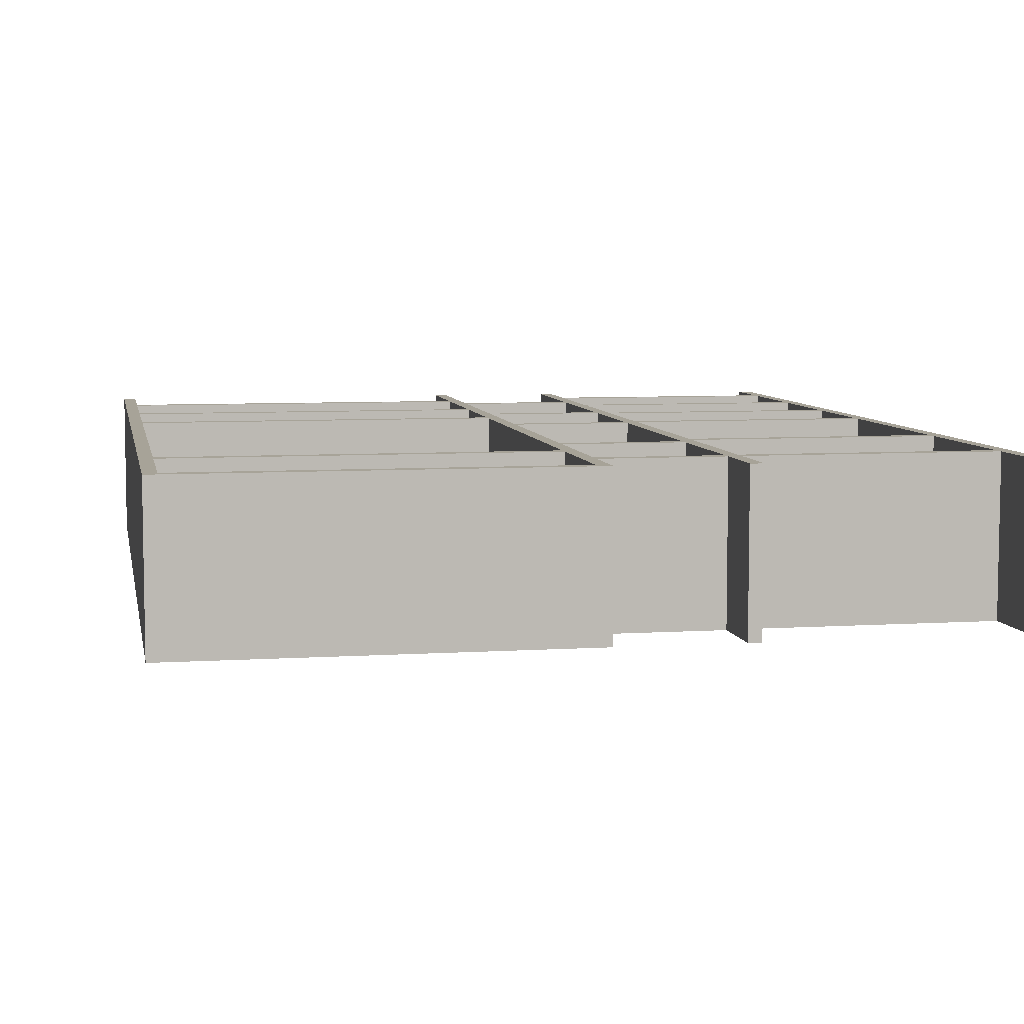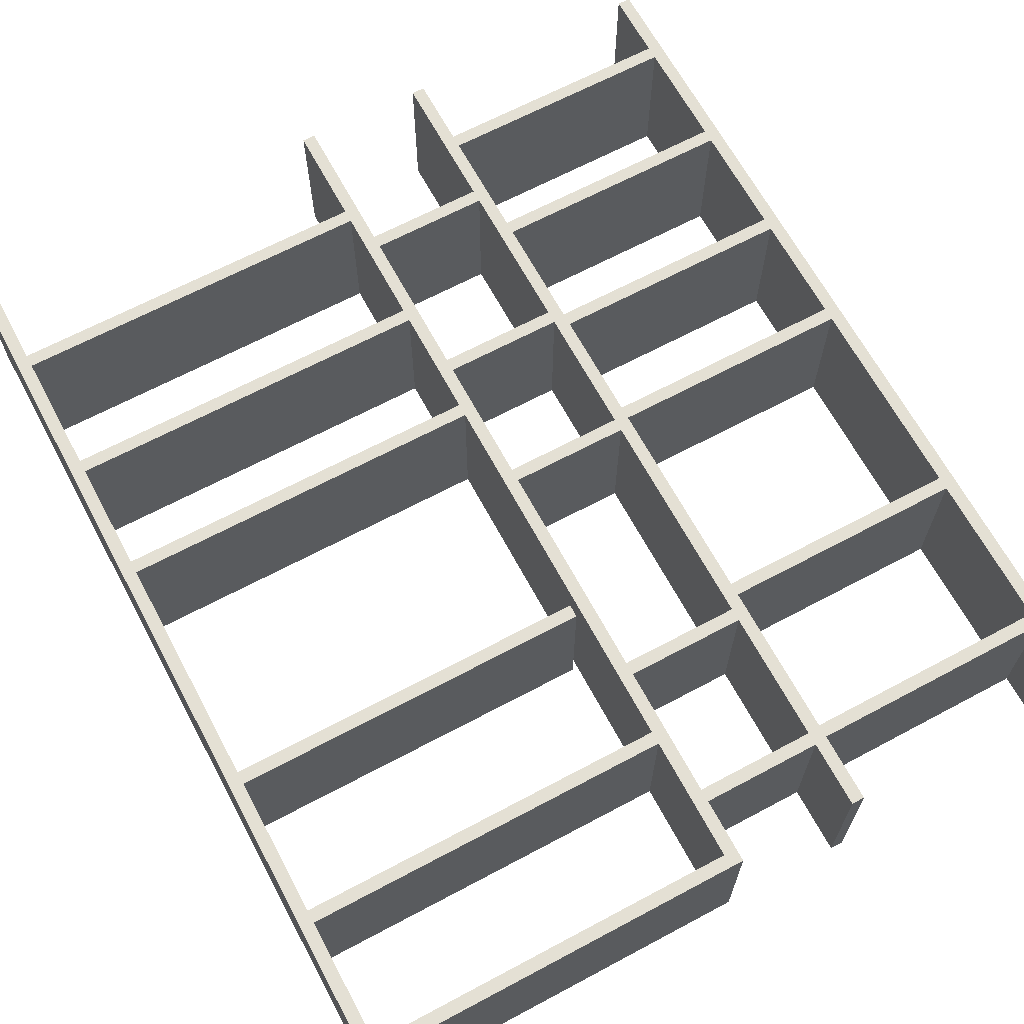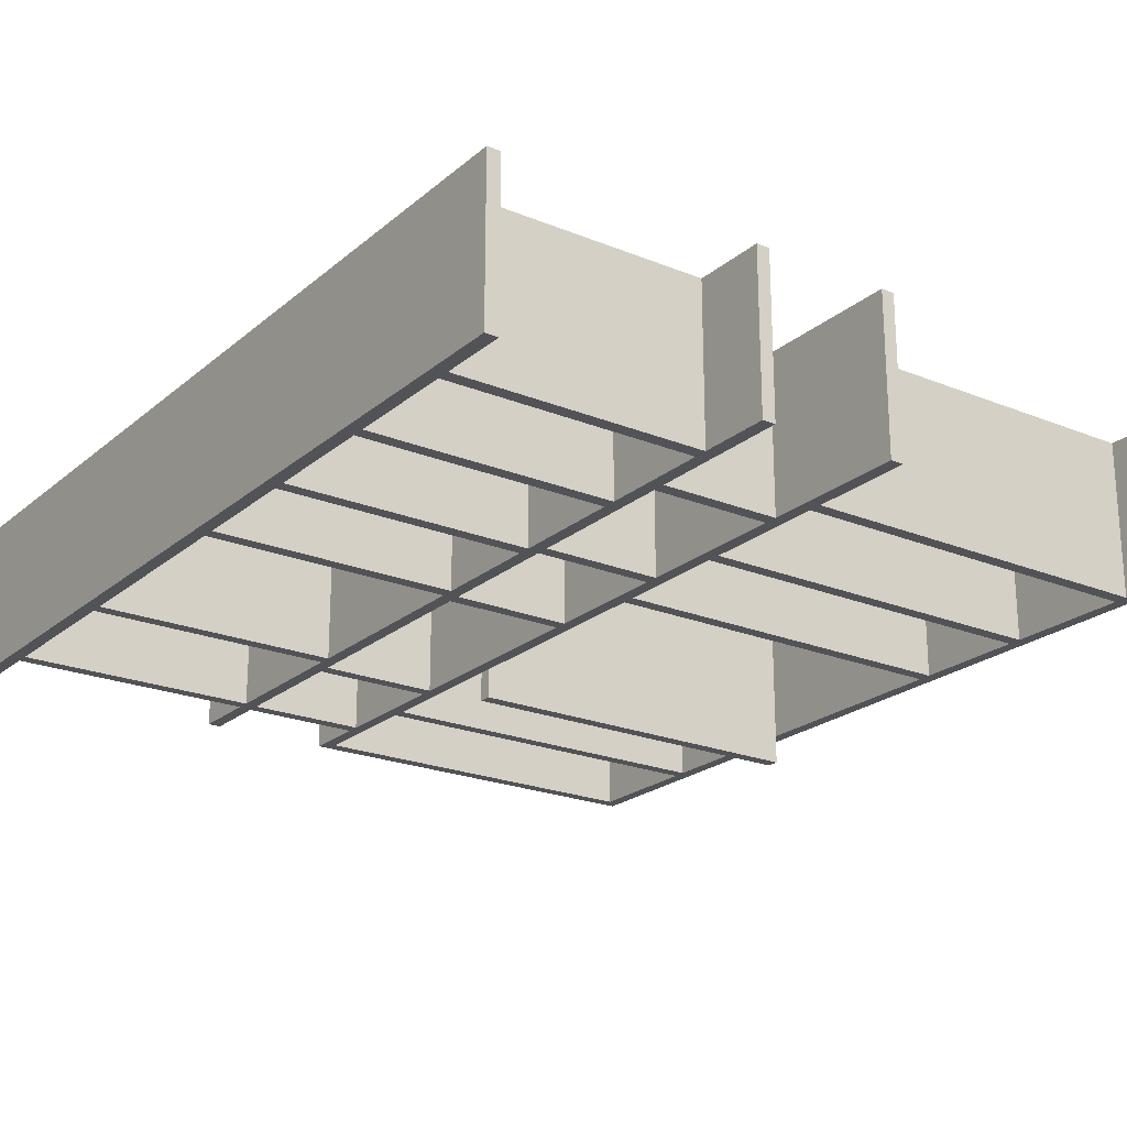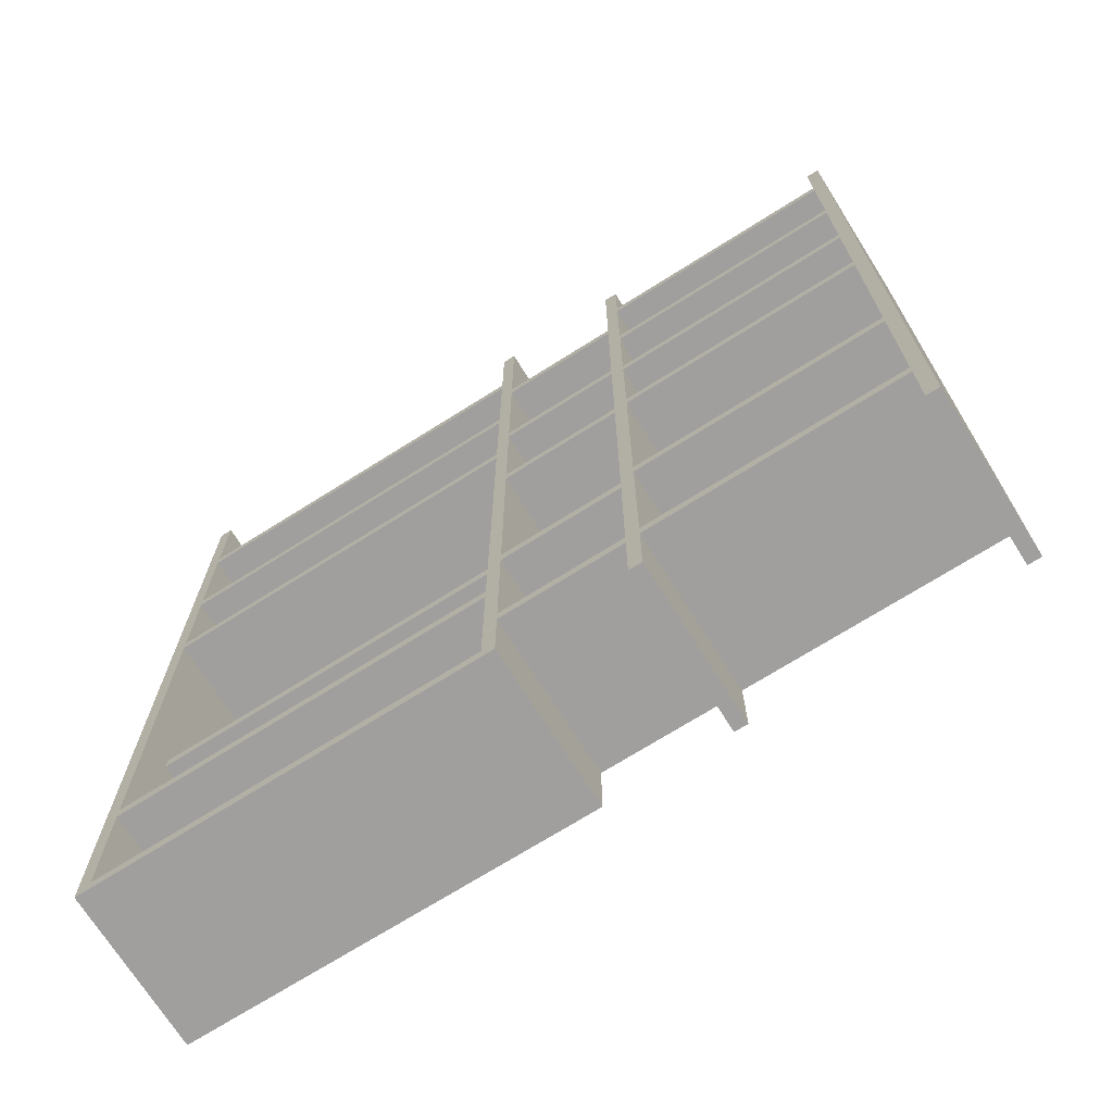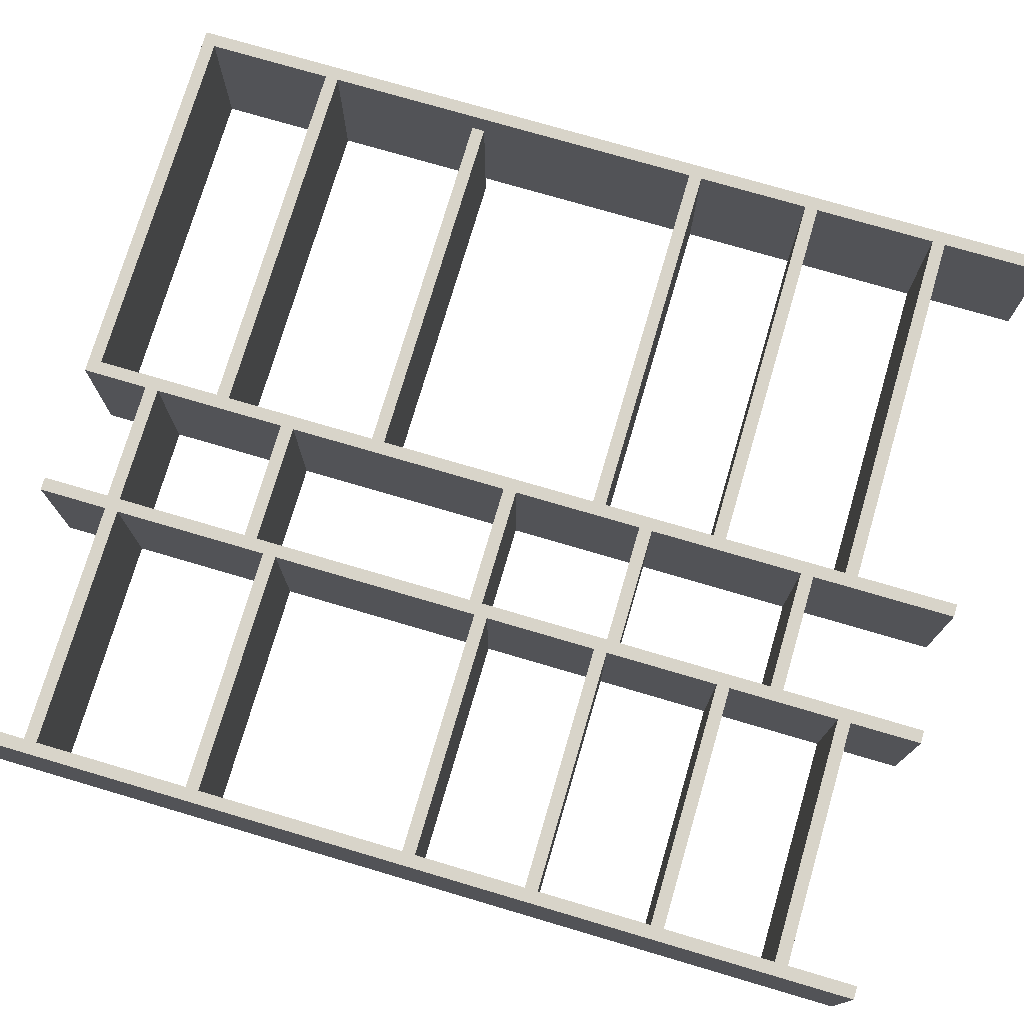
<metadata>
{"format":"obj","ext":"obj","renderer":"f3d","projection":"perspective","resolution":1024,"background":"white","views":[{"elev":6.8,"azim":-10.6,"up":"+Z"},{"elev":66.0,"azim":-28.2,"up":"+Z"},{"elev":-22.1,"azim":144.7,"up":"+Z"},{"elev":-71.3,"azim":32.2,"up":"+Y"},{"elev":75.3,"azim":106.4,"up":"+Z"}]}
</metadata>
<code>
v 0.06832 -0.2987 0.06491
v -0.02946 -0.2987 -0.06263
v -0.02946 -0.2987 0.06491
v 0.06832 -0.2987 -0.06263
v -0.02946 -0.3093 0.06491
v 0.06832 -0.3093 -0.06263
v -0.02946 -0.3093 -0.06263
v 0.06832 -0.3093 0.06491
v 0.06832 0.01357 0.06491
v -0.02946 0.01357 -0.06263
v -0.02946 0.01357 0.06491
v 0.06832 0.01357 -0.06263
v -0.02946 0.002939 0.06491
v 0.06832 0.002939 -0.06263
v -0.02946 0.002939 -0.06263
v 0.06832 0.002939 0.06491
v 0.06832 0.13 0.06491
v -0.02946 0.13 -0.06263
v -0.02946 0.13 0.06491
v 0.06832 0.13 -0.06263
v -0.02946 0.1194 0.06491
v 0.06832 0.1194 -0.06263
v -0.02946 0.1194 -0.06263
v 0.06832 0.1194 0.06491
v 0.06832 0.2672 0.06491
v -0.02946 0.2672 -0.06263
v -0.02946 0.2672 0.06491
v 0.06832 0.2672 -0.06263
v -0.02946 0.2566 0.06491
v 0.06832 0.2566 -0.06263
v -0.02946 0.2566 -0.06263
v 0.06832 0.2566 0.06491
v 0.07895 -0.3076 0.06491
v 0.2788 -0.3076 -0.06263
v 0.2788 -0.3076 0.06491
v 0.07895 -0.3076 -0.06263
v 0.2788 -0.297 -0.06263
v 0.2788 -0.297 0.06491
v 0.07895 -0.297 -0.06263
v 0.07895 -0.297 0.06491
v 0.07895 0.2146 0.06491
v 0.2788 0.2146 -0.06263
v 0.2788 0.2146 0.06491
v 0.07895 0.2146 -0.06263
v 0.2788 0.2252 -0.06263
v 0.2788 0.2252 0.06491
v 0.07895 0.2252 -0.06263
v 0.07895 0.2252 0.06491
v 0.07895 0.3154 0.06491
v 0.2788 0.3154 -0.06263
v 0.2788 0.3154 0.06491
v 0.07895 0.3154 -0.06263
v 0.2788 0.3261 -0.06263
v 0.2788 0.3261 0.06491
v 0.07895 0.3261 -0.06263
v 0.07895 0.3261 0.06491
v 0.07895 -0.1709 0.06491
v 0.2788 -0.1709 -0.06263
v 0.2788 -0.1709 0.06491
v 0.07895 -0.1709 -0.06263
v 0.2788 -0.1602 -0.06263
v 0.2788 -0.1602 0.06491
v 0.07895 -0.1602 -0.06263
v 0.07895 -0.1602 0.06491
v 0.07895 0.1114 0.06491
v 0.2788 0.1114 -0.06263
v 0.2788 0.1114 0.06491
v 0.07895 0.1114 -0.06263
v 0.2788 0.122 -0.06263
v 0.2788 0.122 0.06491
v 0.07895 0.122 -0.06263
v 0.07895 0.122 0.06491
v 0.06832 -0.1797 0.06491
v -0.02946 -0.1797 -0.06263
v -0.02946 -0.1797 0.06491
v 0.06832 -0.1797 -0.06263
v -0.02946 -0.1903 0.06491
v 0.06832 -0.1903 -0.06263
v -0.02946 -0.1903 -0.06263
v 0.06832 -0.1903 0.06491
v -0.3419 -0.3629 0.06491
v -0.04008 -0.3629 -0.06263
v -0.04008 -0.3629 0.06491
v -0.3419 -0.3629 -0.06263
v -0.04008 -0.3522 -0.06263
v -0.04008 -0.3522 0.06491
v -0.3419 -0.3522 -0.06263
v -0.3419 -0.3522 0.06491
v -0.3419 0.1796 0.06491
v -0.04008 0.1796 -0.06263
v -0.04008 0.1796 0.06491
v -0.3419 0.1796 -0.06263
v -0.04008 0.1902 -0.06263
v -0.04008 0.1902 0.06491
v -0.3419 0.1902 -0.06263
v -0.3419 0.1902 0.06491
v -0.3419 0.2914 0.06491
v -0.04008 0.2914 -0.06263
v -0.04008 0.2914 0.06491
v -0.3419 0.2914 -0.06263
v -0.04008 0.302 -0.06263
v -0.04008 0.302 0.06491
v -0.3419 0.302 -0.06263
v -0.3419 0.302 0.06491
v -0.3419 0.0768 0.06491
v -0.04008 0.0768 -0.06263
v -0.04008 0.0768 0.06491
v -0.3419 0.0768 -0.06263
v -0.04008 0.08743 -0.06263
v -0.04008 0.08743 0.06491
v -0.3419 0.08743 -0.06263
v -0.3419 0.08743 0.06491
v -0.3419 -0.1178 0.04099
v -0.04008 -0.1178 -0.08654
v -0.04008 -0.1178 0.04099
v -0.3419 -0.1178 -0.08654
v -0.04008 -0.1072 -0.08654
v -0.04008 -0.1072 0.04099
v -0.3419 -0.1072 -0.08654
v -0.3419 -0.1072 0.04099
v -0.3419 -0.2502 0.06491
v -0.04008 -0.2502 -0.06263
v -0.04008 -0.2502 0.06491
v -0.3419 -0.2502 -0.06263
v -0.04008 -0.2396 -0.06263
v -0.04008 -0.2396 0.06491
v -0.3419 -0.2396 -0.06263
v -0.3419 -0.2396 0.06491
v 0.07895 0.01011 0.06491
v 0.2788 0.01011 -0.06263
v 0.2788 0.01011 0.06491
v 0.07895 0.01011 -0.06263
v 0.2788 0.02073 -0.06263
v 0.2788 0.02073 0.06491
v 0.07895 0.02073 -0.06263
v 0.07895 0.02073 0.06491
v -0.3419 0.3854 -0.06263
v -0.3419 -0.3629 0.06491
v -0.3419 0.3854 0.06491
v -0.3419 -0.3629 -0.06263
v -0.3526 -0.3629 0.06491
v -0.3526 0.3854 -0.06263
v -0.3526 -0.3629 -0.06263
v -0.3526 0.3854 0.06491
v 0.2894 0.3819 -0.06263
v 0.2894 -0.3663 0.06491
v 0.2894 0.3819 0.06491
v 0.2894 -0.3663 -0.06263
v 0.2788 -0.3663 0.06491
v 0.2788 0.3819 -0.06263
v 0.2788 -0.3663 -0.06263
v 0.2788 0.3819 0.06491
v -0.02946 0.3854 -0.06263
v -0.02946 -0.3629 0.06491
v -0.02946 0.3854 0.06491
v -0.02946 -0.3629 -0.06263
v -0.04008 -0.3629 0.06491
v -0.04008 0.3854 -0.06263
v -0.04008 -0.3629 -0.06263
v -0.04008 0.3854 0.06491
v 0.07895 0.3842 -0.06263
v 0.07895 -0.364 0.06491
v 0.07895 0.3842 0.06491
v 0.07895 -0.364 -0.06263
v 0.06832 -0.364 0.06491
v 0.06832 0.3842 -0.06263
v 0.06832 -0.364 -0.06263
v 0.06832 0.3842 0.06491
g mesh1_mesh1-geometry
f 1 2 3
f 2 1 4
f 2 5 3
f 5 1 3
f 1 6 4
f 6 2 4
f 5 2 7
f 1 5 8
f 6 1 8
f 2 6 7
f 6 5 7
f 5 6 8
g mesh1_mesh1-geometry
f 3 2 1
f 4 1 2
f 3 5 2
f 3 1 5
f 4 6 1
f 4 2 6
f 7 2 5
f 8 5 1
f 8 1 6
f 7 6 2
f 7 5 6
f 8 6 5
g mesh1_mesh1-geometry
f 9 10 11
f 10 9 12
f 10 13 11
f 13 9 11
f 9 14 12
f 14 10 12
f 13 10 15
f 9 13 16
f 14 9 16
f 10 14 15
f 14 13 15
f 13 14 16
g mesh1_mesh1-geometry
f 11 10 9
f 12 9 10
f 11 13 10
f 11 9 13
f 12 14 9
f 12 10 14
f 15 10 13
f 16 13 9
f 16 9 14
f 15 14 10
f 15 13 14
f 16 14 13
g mesh1_mesh1-geometry
f 17 18 19
f 18 17 20
f 18 21 19
f 21 17 19
f 17 22 20
f 22 18 20
f 21 18 23
f 17 21 24
f 22 17 24
f 18 22 23
f 22 21 23
f 21 22 24
g mesh1_mesh1-geometry
f 19 18 17
f 20 17 18
f 19 21 18
f 19 17 21
f 20 22 17
f 20 18 22
f 23 18 21
f 24 21 17
f 24 17 22
f 23 22 18
f 23 21 22
f 24 22 21
g mesh1_mesh1-geometry
f 25 26 27
f 26 25 28
f 26 29 27
f 29 25 27
f 25 30 28
f 30 26 28
f 29 26 31
f 25 29 32
f 30 25 32
f 26 30 31
f 30 29 31
f 29 30 32
g mesh1_mesh1-geometry
f 27 26 25
f 28 25 26
f 27 29 26
f 27 25 29
f 28 30 25
f 28 26 30
f 31 26 29
f 32 29 25
f 32 25 30
f 31 30 26
f 31 29 30
f 32 30 29
g mesh2_mesh2-geometry
f 33 34 35
f 34 33 36
f 35 37 34
f 38 33 35
f 33 39 36
f 39 34 36
f 37 35 38
f 34 39 37
f 33 38 40
f 39 33 40
f 39 38 37
f 38 39 40
g mesh2_mesh2-geometry
f 35 34 33
f 36 33 34
f 36 39 33
f 40 33 39
g mesh2_mesh2-geometry
f 34 37 35
f 35 33 38
f 36 34 39
f 38 35 37
f 37 39 34
f 40 38 33
f 37 38 39
f 40 39 38
g mesh2_mesh2-geometry
f 41 42 43
f 42 41 44
f 43 45 42
f 46 41 43
f 41 47 44
f 47 42 44
f 45 43 46
f 42 47 45
f 41 46 48
f 47 41 48
f 47 46 45
f 46 47 48
g mesh2_mesh2-geometry
f 43 42 41
f 44 41 42
f 44 47 41
f 48 41 47
g mesh2_mesh2-geometry
f 42 45 43
f 43 41 46
f 44 42 47
f 46 43 45
f 45 47 42
f 48 46 41
f 45 46 47
f 48 47 46
g mesh2_mesh2-geometry
f 49 50 51
f 50 49 52
f 51 53 50
f 54 49 51
f 49 55 52
f 55 50 52
f 53 51 54
f 50 55 53
f 49 54 56
f 55 49 56
f 55 54 53
f 54 55 56
g mesh2_mesh2-geometry
f 51 50 49
f 52 49 50
f 52 55 49
f 56 49 55
g mesh2_mesh2-geometry
f 50 53 51
f 51 49 54
f 52 50 55
f 54 51 53
f 53 55 50
f 56 54 49
f 53 54 55
f 56 55 54
g mesh2_mesh2-geometry
f 57 58 59
f 58 57 60
f 59 61 58
f 62 57 59
f 57 63 60
f 63 58 60
f 61 59 62
f 58 63 61
f 57 62 64
f 63 57 64
f 63 62 61
f 62 63 64
g mesh2_mesh2-geometry
f 59 58 57
f 60 57 58
f 60 63 57
f 64 57 63
g mesh2_mesh2-geometry
f 58 61 59
f 59 57 62
f 60 58 63
f 62 59 61
f 61 63 58
f 64 62 57
f 61 62 63
f 64 63 62
g mesh2_mesh2-geometry
f 65 66 67
f 66 65 68
f 67 69 66
f 70 65 67
f 65 71 68
f 71 66 68
f 69 67 70
f 66 71 69
f 65 70 72
f 71 65 72
f 71 70 69
f 70 71 72
g mesh2_mesh2-geometry
f 67 66 65
f 68 65 66
f 68 71 65
f 72 65 71
g mesh2_mesh2-geometry
f 66 69 67
f 67 65 70
f 68 66 71
f 70 67 69
f 69 71 66
f 72 70 65
f 69 70 71
f 72 71 70
g mesh1_mesh1-geometry
f 73 74 75
f 74 73 76
f 74 77 75
f 77 73 75
f 73 78 76
f 78 74 76
f 77 74 79
f 73 77 80
f 78 73 80
f 74 78 79
f 78 77 79
f 77 78 80
g mesh1_mesh1-geometry
f 75 74 73
f 76 73 74
f 75 77 74
f 75 73 77
f 76 78 73
f 76 74 78
f 79 74 77
f 80 77 73
f 80 73 78
f 79 78 74
f 79 77 78
f 80 78 77
g mesh2_mesh2-geometry
f 81 82 83
f 82 81 84
f 83 85 82
f 86 81 83
f 81 87 84
f 87 82 84
f 85 83 86
f 82 87 85
f 81 86 88
f 87 81 88
f 87 86 85
f 86 87 88
g mesh2_mesh2-geometry
f 83 82 81
f 84 81 82
f 84 87 81
f 88 81 87
g mesh2_mesh2-geometry
f 82 85 83
f 83 81 86
f 84 82 87
f 86 83 85
f 85 87 82
f 88 86 81
f 85 86 87
f 88 87 86
g mesh2_mesh2-geometry
f 89 90 91
f 90 89 92
f 91 93 90
f 94 89 91
f 89 95 92
f 95 90 92
f 93 91 94
f 90 95 93
f 89 94 96
f 95 89 96
f 95 94 93
f 94 95 96
g mesh2_mesh2-geometry
f 91 90 89
f 92 89 90
f 92 95 89
f 96 89 95
g mesh2_mesh2-geometry
f 90 93 91
f 91 89 94
f 92 90 95
f 94 91 93
f 93 95 90
f 96 94 89
f 93 94 95
f 96 95 94
g mesh2_mesh2-geometry
f 97 98 99
f 98 97 100
f 99 101 98
f 102 97 99
f 97 103 100
f 103 98 100
f 101 99 102
f 98 103 101
f 97 102 104
f 103 97 104
f 103 102 101
f 102 103 104
g mesh2_mesh2-geometry
f 99 98 97
f 100 97 98
f 100 103 97
f 104 97 103
g mesh2_mesh2-geometry
f 98 101 99
f 99 97 102
f 100 98 103
f 102 99 101
f 101 103 98
f 104 102 97
f 101 102 103
f 104 103 102
g mesh2_mesh2-geometry
f 105 106 107
f 106 105 108
f 107 109 106
f 110 105 107
f 105 111 108
f 111 106 108
f 109 107 110
f 106 111 109
f 105 110 112
f 111 105 112
f 111 110 109
f 110 111 112
g mesh2_mesh2-geometry
f 107 106 105
f 108 105 106
f 108 111 105
f 112 105 111
g mesh2_mesh2-geometry
f 106 109 107
f 107 105 110
f 108 106 111
f 110 107 109
f 109 111 106
f 112 110 105
f 109 110 111
f 112 111 110
g mesh2_mesh2-geometry
f 113 114 115
f 114 113 116
f 115 117 114
f 118 113 115
f 113 119 116
f 119 114 116
f 117 115 118
f 114 119 117
f 113 118 120
f 119 113 120
f 119 118 117
f 118 119 120
g mesh2_mesh2-geometry
f 115 114 113
f 116 113 114
f 116 119 113
f 120 113 119
g mesh2_mesh2-geometry
f 114 117 115
f 115 113 118
f 116 114 119
f 118 115 117
f 117 119 114
f 120 118 113
f 117 118 119
f 120 119 118
g mesh2_mesh2-geometry
f 121 122 123
f 122 121 124
f 123 125 122
f 126 121 123
f 121 127 124
f 127 122 124
f 125 123 126
f 122 127 125
f 121 126 128
f 127 121 128
f 127 126 125
f 126 127 128
g mesh2_mesh2-geometry
f 123 122 121
f 124 121 122
f 124 127 121
f 128 121 127
g mesh2_mesh2-geometry
f 122 125 123
f 123 121 126
f 124 122 127
f 126 123 125
f 125 127 122
f 128 126 121
f 125 126 127
f 128 127 126
g mesh2_mesh2-geometry
f 129 130 131
f 130 129 132
f 131 133 130
f 134 129 131
f 129 135 132
f 135 130 132
f 133 131 134
f 130 135 133
f 129 134 136
f 135 129 136
f 135 134 133
f 134 135 136
g mesh2_mesh2-geometry
f 131 130 129
f 132 129 130
f 132 135 129
f 136 129 135
g mesh2_mesh2-geometry
f 130 133 131
f 131 129 134
f 132 130 135
f 134 131 133
f 133 135 130
f 136 134 129
f 133 134 135
f 136 135 134
g mesh3_mesh3-geometry
f 137 138 139
f 138 137 140
f 139 138 137
f 140 137 138
f 139 141 138
f 138 141 139
f 142 139 137
f 137 139 142
f 140 142 137
f 137 142 140
f 138 143 140
f 140 143 138
f 141 139 144
f 144 139 141
f 143 138 141
f 141 138 143
f 139 142 144
f 144 142 139
f 142 140 143
f 143 140 142
f 142 141 144
f 144 141 142
f 141 142 143
f 143 142 141
g mesh3_mesh3-geometry
f 145 146 147
f 146 145 148
f 147 146 145
f 148 145 146
f 147 149 146
f 146 149 147
f 150 147 145
f 145 147 150
f 148 150 145
f 145 150 148
f 146 151 148
f 148 151 146
f 149 147 152
f 152 147 149
f 151 146 149
f 149 146 151
f 147 150 152
f 152 150 147
f 150 148 151
f 151 148 150
f 150 149 152
f 152 149 150
f 149 150 151
f 151 150 149
g mesh3_mesh3-geometry
f 153 154 155
f 154 153 156
f 155 154 153
f 156 153 154
f 155 157 154
f 154 157 155
f 158 155 153
f 153 155 158
f 156 158 153
f 153 158 156
f 154 159 156
f 156 159 154
f 157 155 160
f 160 155 157
f 159 154 157
f 157 154 159
f 155 158 160
f 160 158 155
f 158 156 159
f 159 156 158
f 158 157 160
f 160 157 158
f 157 158 159
f 159 158 157
g mesh3_mesh3-geometry
f 161 162 163
f 162 161 164
f 163 162 161
f 164 161 162
f 163 165 162
f 162 165 163
f 166 163 161
f 161 163 166
f 164 166 161
f 161 166 164
f 162 167 164
f 164 167 162
f 165 163 168
f 168 163 165
f 167 162 165
f 165 162 167
f 163 166 168
f 168 166 163
f 166 164 167
f 167 164 166
f 166 165 168
f 168 165 166
f 165 166 167
f 167 166 165

</code>
